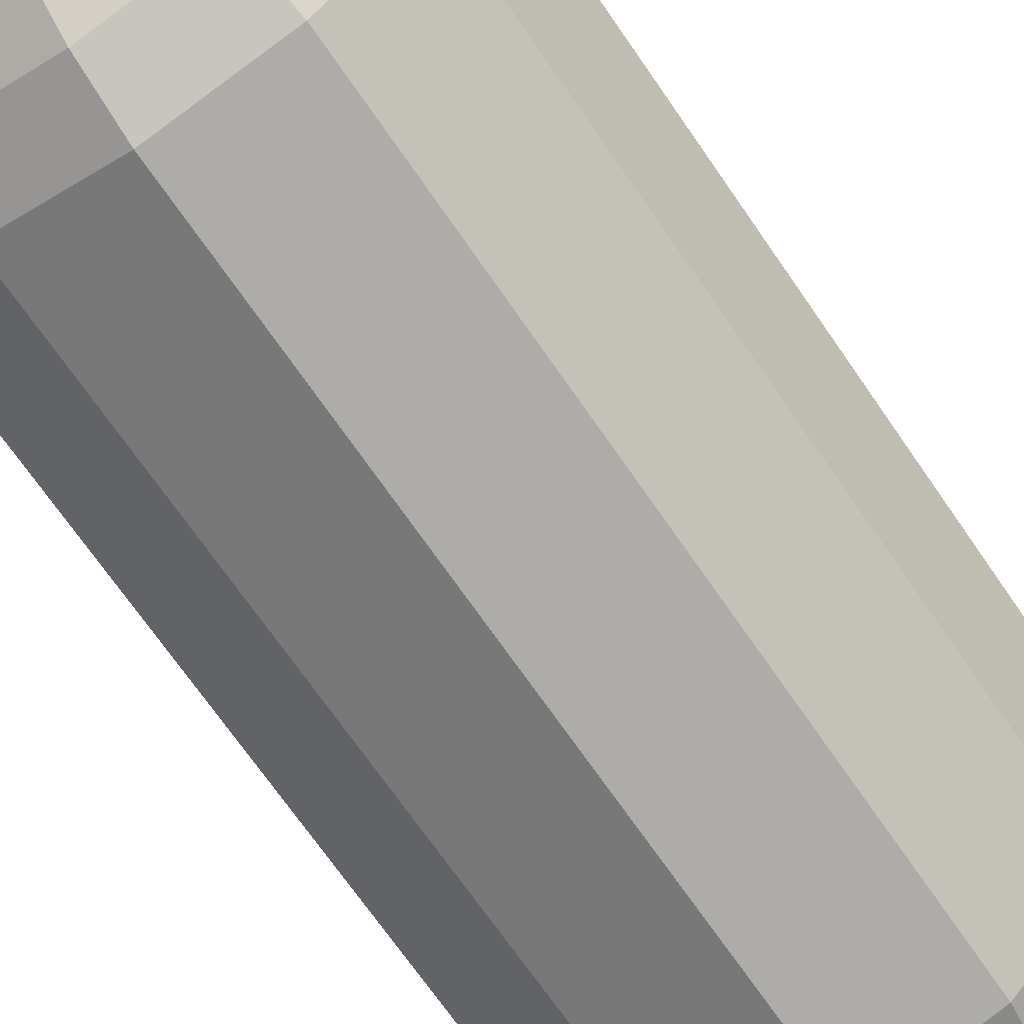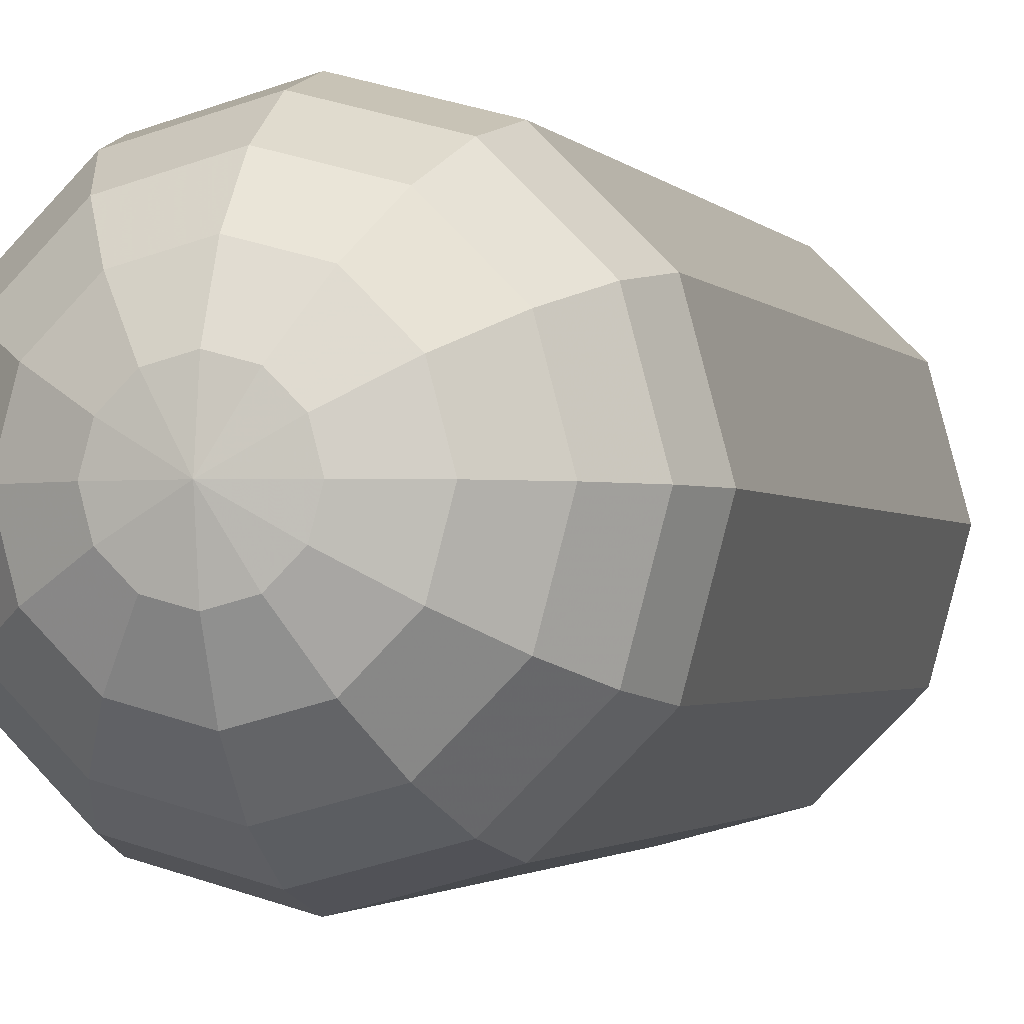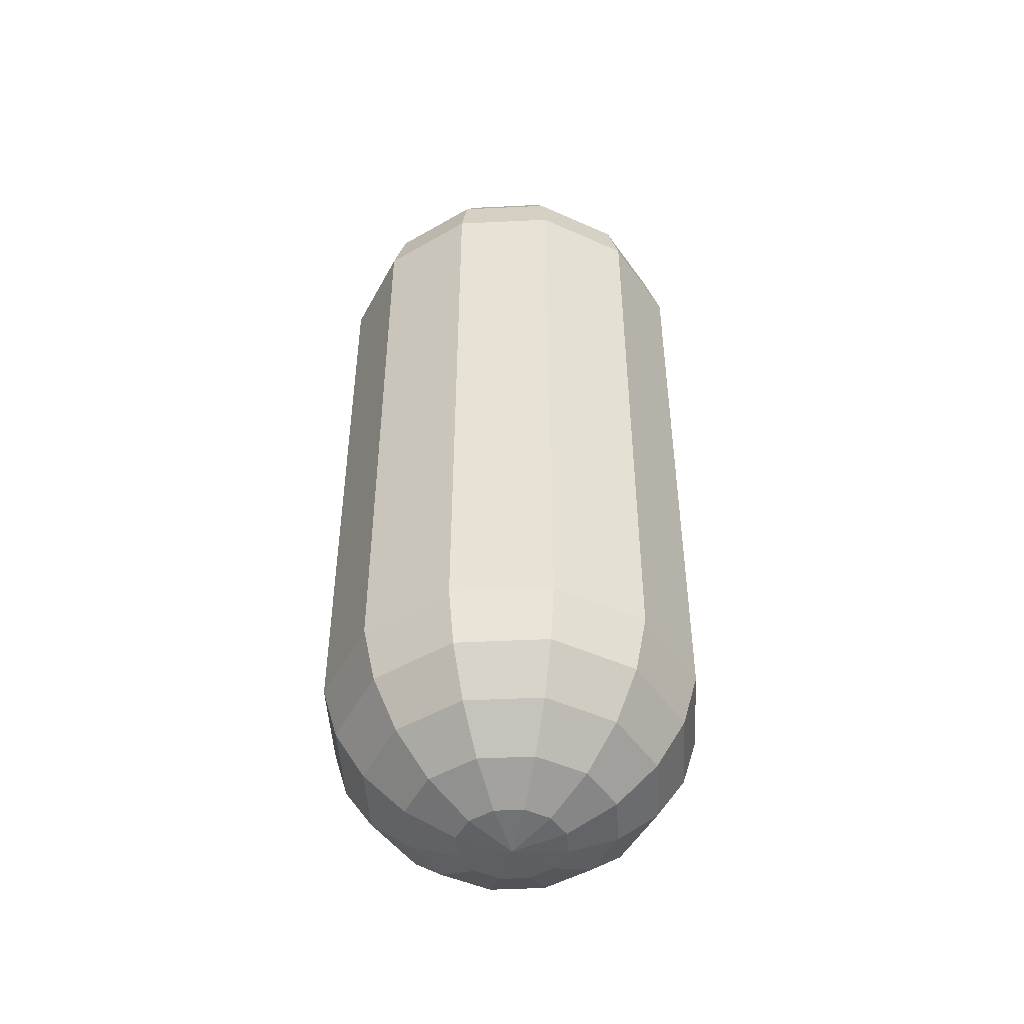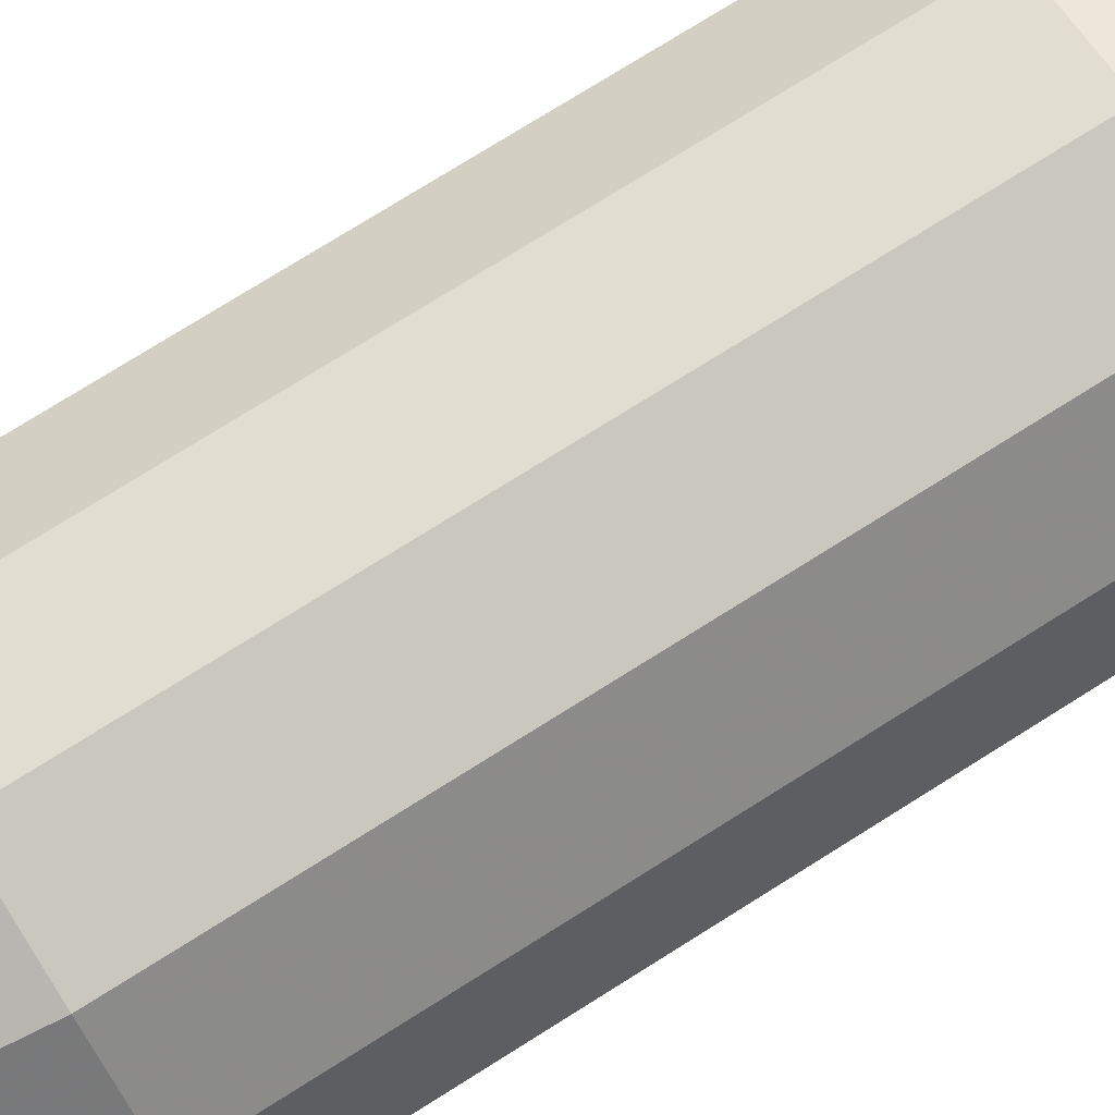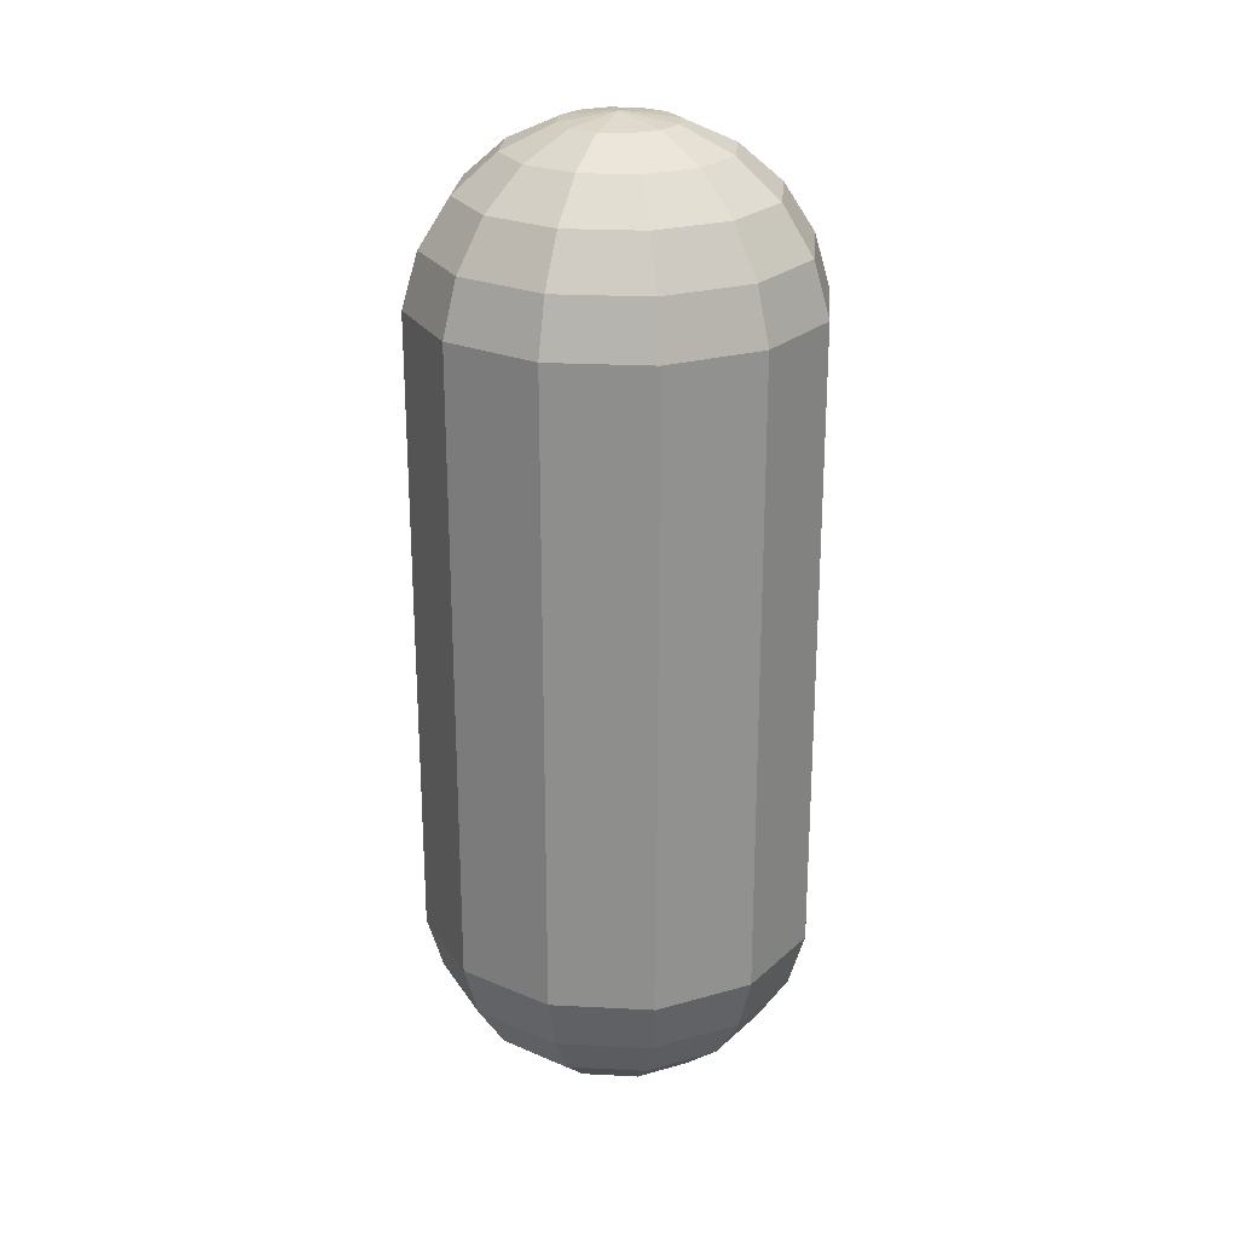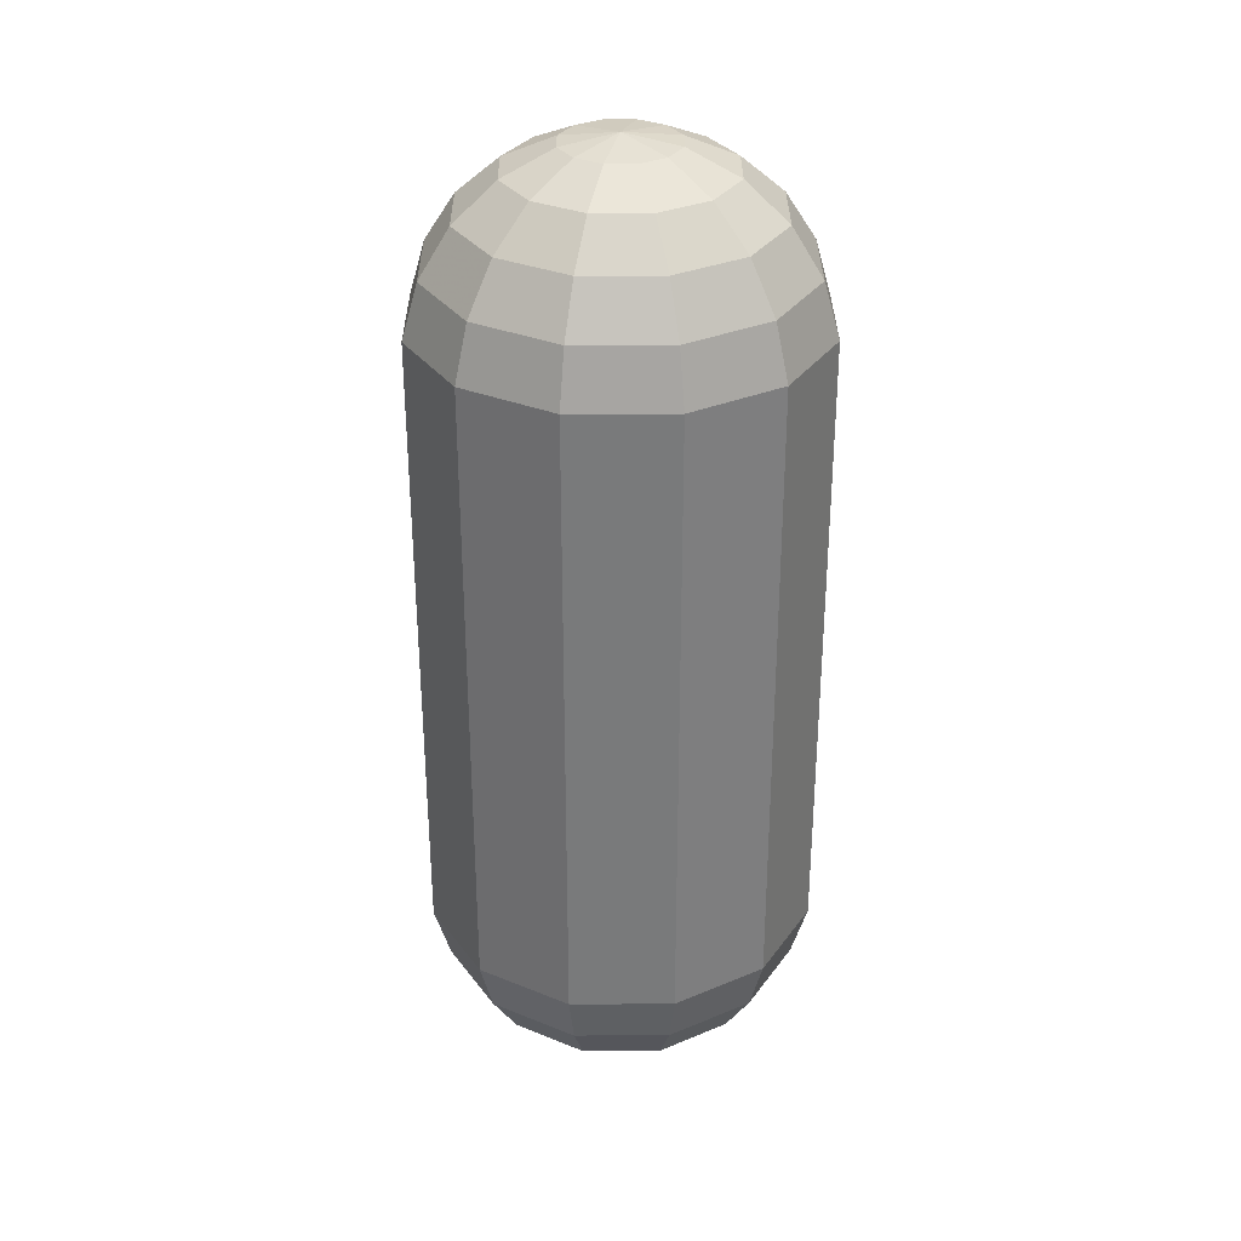
<metadata>
{"format":"obj","ext":"obj","renderer":"f3d","projection":"perspective","resolution":1024,"background":"white","views":[{"elev":-68.3,"azim":34.2,"up":"+Y"},{"elev":-1.7,"azim":-163.9,"up":"+Y"},{"elev":-47.4,"azim":18.1,"up":"+Z"},{"elev":76.0,"azim":-122.1,"up":"+Y"},{"elev":24.3,"azim":79.9,"up":"+Z"},{"elev":32.0,"azim":-15.4,"up":"+Z"}]}
</metadata>
<code>
v 0 0 -1.377
v 0.1582 0 -1.354
v 0.3036 0 -1.288
v 0.4244 0 -1.183
v 0.5108 0 -1.049
v 0.5558 0 -0.8955
v 0.5558 0 0.8955
v 0.5108 0 1.049
v 0.4244 0 1.183
v 0.3036 0 1.288
v 0.1582 0 1.354
v 0 0 1.377
v 0.137 0.07911 -1.354
v 0.2629 0.1518 -1.288
v 0.3675 0.2122 -1.183
v 0.4424 0.2554 -1.049
v 0.4814 0.2779 -0.8955
v 0.4814 0.2779 0.8955
v 0.4424 0.2554 1.049
v 0.3675 0.2122 1.183
v 0.2629 0.1518 1.288
v 0.137 0.07911 1.354
v 0.07911 0.137 -1.354
v 0.1518 0.2629 -1.288
v 0.2122 0.3675 -1.183
v 0.2554 0.4424 -1.049
v 0.2779 0.4814 -0.8955
v 0.2779 0.4814 0.8955
v 0.2554 0.4424 1.049
v 0.2122 0.3675 1.183
v 0.1518 0.2629 1.288
v 0.07911 0.137 1.354
v 0 0.1582 -1.354
v 0 0.3036 -1.288
v 0 0.4244 -1.183
v 0 0.5108 -1.049
v 0 0.5558 -0.8955
v 0 0.5558 0.8955
v 0 0.5108 1.049
v 0 0.4244 1.183
v 0 0.3036 1.288
v 0 0.1582 1.354
v -0.07911 0.137 -1.354
v -0.1518 0.2629 -1.288
v -0.2122 0.3675 -1.183
v -0.2554 0.4424 -1.049
v -0.2779 0.4814 -0.8955
v -0.2779 0.4814 0.8955
v -0.2554 0.4424 1.049
v -0.2122 0.3675 1.183
v -0.1518 0.2629 1.288
v -0.07911 0.137 1.354
v -0.137 0.07911 -1.354
v -0.2629 0.1518 -1.288
v -0.3675 0.2122 -1.183
v -0.4424 0.2554 -1.049
v -0.4814 0.2779 -0.8955
v -0.4814 0.2779 0.8955
v -0.4424 0.2554 1.049
v -0.3675 0.2122 1.183
v -0.2629 0.1518 1.288
v -0.137 0.07911 1.354
v -0.1582 0 -1.354
v -0.3036 0 -1.288
v -0.4244 0 -1.183
v -0.5108 0 -1.049
v -0.5558 0 -0.8955
v -0.5558 0 0.8955
v -0.5108 0 1.049
v -0.4244 0 1.183
v -0.3036 0 1.288
v -0.1582 0 1.354
v -0.137 -0.07911 -1.354
v -0.2629 -0.1518 -1.288
v -0.3675 -0.2122 -1.183
v -0.4424 -0.2554 -1.049
v -0.4814 -0.2779 -0.8955
v -0.4814 -0.2779 0.8955
v -0.4424 -0.2554 1.049
v -0.3675 -0.2122 1.183
v -0.2629 -0.1518 1.288
v -0.137 -0.07911 1.354
v -0.07911 -0.137 -1.354
v -0.1518 -0.2629 -1.288
v -0.2122 -0.3675 -1.183
v -0.2554 -0.4424 -1.049
v -0.2779 -0.4814 -0.8955
v -0.2779 -0.4814 0.8955
v -0.2554 -0.4424 1.049
v -0.2122 -0.3675 1.183
v -0.1518 -0.2629 1.288
v -0.07911 -0.137 1.354
v -0 -0.1582 -1.354
v -0 -0.3036 -1.288
v -0 -0.4244 -1.183
v -0 -0.5108 -1.049
v -0 -0.5558 -0.8955
v -0 -0.5558 0.8955
v -0 -0.5108 1.049
v -0 -0.4244 1.183
v -0 -0.3036 1.288
v -0 -0.1582 1.354
v 0.07911 -0.137 -1.354
v 0.1518 -0.2629 -1.288
v 0.2122 -0.3675 -1.183
v 0.2554 -0.4424 -1.049
v 0.2779 -0.4814 -0.8955
v 0.2779 -0.4814 0.8955
v 0.2554 -0.4424 1.049
v 0.2122 -0.3675 1.183
v 0.1518 -0.2629 1.288
v 0.07911 -0.137 1.354
v 0.137 -0.07911 -1.354
v 0.2629 -0.1518 -1.288
v 0.3675 -0.2122 -1.183
v 0.4424 -0.2554 -1.049
v 0.4814 -0.2779 -0.8955
v 0.4814 -0.2779 0.8955
v 0.4424 -0.2554 1.049
v 0.3675 -0.2122 1.183
v 0.2629 -0.1518 1.288
v 0.137 -0.07911 1.354
f 2 1 13
f 2 13 3
f 3 13 14
f 3 14 4
f 4 14 15
f 4 15 5
f 5 15 16
f 5 16 6
f 6 16 17
f 6 17 7
f 7 17 18
f 7 18 8
f 8 18 19
f 8 19 9
f 9 19 20
f 9 20 10
f 10 20 21
f 10 21 11
f 11 21 22
f 11 22 12
f 13 1 23
f 13 23 14
f 14 23 24
f 14 24 15
f 15 24 25
f 15 25 16
f 16 25 26
f 16 26 17
f 17 26 27
f 17 27 18
f 18 27 28
f 18 28 19
f 19 28 29
f 19 29 20
f 20 29 30
f 20 30 21
f 21 30 31
f 21 31 22
f 22 31 32
f 22 32 12
f 23 1 33
f 23 33 24
f 24 33 34
f 24 34 25
f 25 34 35
f 25 35 26
f 26 35 36
f 26 36 27
f 27 36 37
f 27 37 28
f 28 37 38
f 28 38 29
f 29 38 39
f 29 39 30
f 30 39 40
f 30 40 31
f 31 40 41
f 31 41 32
f 32 41 42
f 32 42 12
f 33 1 43
f 33 43 34
f 34 43 44
f 34 44 35
f 35 44 45
f 35 45 36
f 36 45 46
f 36 46 37
f 37 46 47
f 37 47 38
f 38 47 48
f 38 48 39
f 39 48 49
f 39 49 40
f 40 49 50
f 40 50 41
f 41 50 51
f 41 51 42
f 42 51 52
f 42 52 12
f 43 1 53
f 43 53 44
f 44 53 54
f 44 54 45
f 45 54 55
f 45 55 46
f 46 55 56
f 46 56 47
f 47 56 57
f 47 57 48
f 48 57 58
f 48 58 49
f 49 58 59
f 49 59 50
f 50 59 60
f 50 60 51
f 51 60 61
f 51 61 52
f 52 61 62
f 52 62 12
f 53 1 63
f 53 63 54
f 54 63 64
f 54 64 55
f 55 64 65
f 55 65 56
f 56 65 66
f 56 66 57
f 57 66 67
f 57 67 58
f 58 67 68
f 58 68 59
f 59 68 69
f 59 69 60
f 60 69 70
f 60 70 61
f 61 70 71
f 61 71 62
f 62 71 72
f 62 72 12
f 63 1 73
f 63 73 64
f 64 73 74
f 64 74 65
f 65 74 75
f 65 75 66
f 66 75 76
f 66 76 67
f 67 76 77
f 67 77 68
f 68 77 78
f 68 78 69
f 69 78 79
f 69 79 70
f 70 79 80
f 70 80 71
f 71 80 81
f 71 81 72
f 72 81 82
f 72 82 12
f 73 1 83
f 73 83 74
f 74 83 84
f 74 84 75
f 75 84 85
f 75 85 76
f 76 85 86
f 76 86 77
f 77 86 87
f 77 87 78
f 78 87 88
f 78 88 79
f 79 88 89
f 79 89 80
f 80 89 90
f 80 90 81
f 81 90 91
f 81 91 82
f 82 91 92
f 82 92 12
f 83 1 93
f 83 93 84
f 84 93 94
f 84 94 85
f 85 94 95
f 85 95 86
f 86 95 96
f 86 96 87
f 87 96 97
f 87 97 88
f 88 97 98
f 88 98 89
f 89 98 99
f 89 99 90
f 90 99 100
f 90 100 91
f 91 100 101
f 91 101 92
f 92 101 102
f 92 102 12
f 93 1 103
f 93 103 94
f 94 103 104
f 94 104 95
f 95 104 105
f 95 105 96
f 96 105 106
f 96 106 97
f 97 106 107
f 97 107 98
f 98 107 108
f 98 108 99
f 99 108 109
f 99 109 100
f 100 109 110
f 100 110 101
f 101 110 111
f 101 111 102
f 102 111 112
f 102 112 12
f 103 1 113
f 103 113 104
f 104 113 114
f 104 114 105
f 105 114 115
f 105 115 106
f 106 115 116
f 106 116 107
f 107 116 117
f 107 117 108
f 108 117 118
f 108 118 109
f 109 118 119
f 109 119 110
f 110 119 120
f 110 120 111
f 111 120 121
f 111 121 112
f 112 121 122
f 112 122 12
f 113 1 2
f 113 2 114
f 114 2 3
f 114 3 115
f 115 3 4
f 115 4 116
f 116 4 5
f 116 5 117
f 117 5 6
f 117 6 118
f 118 6 7
f 118 7 119
f 119 7 8
f 119 8 120
f 120 8 9
f 120 9 121
f 121 9 10
f 121 10 122
f 122 10 11
f 122 11 12

</code>
